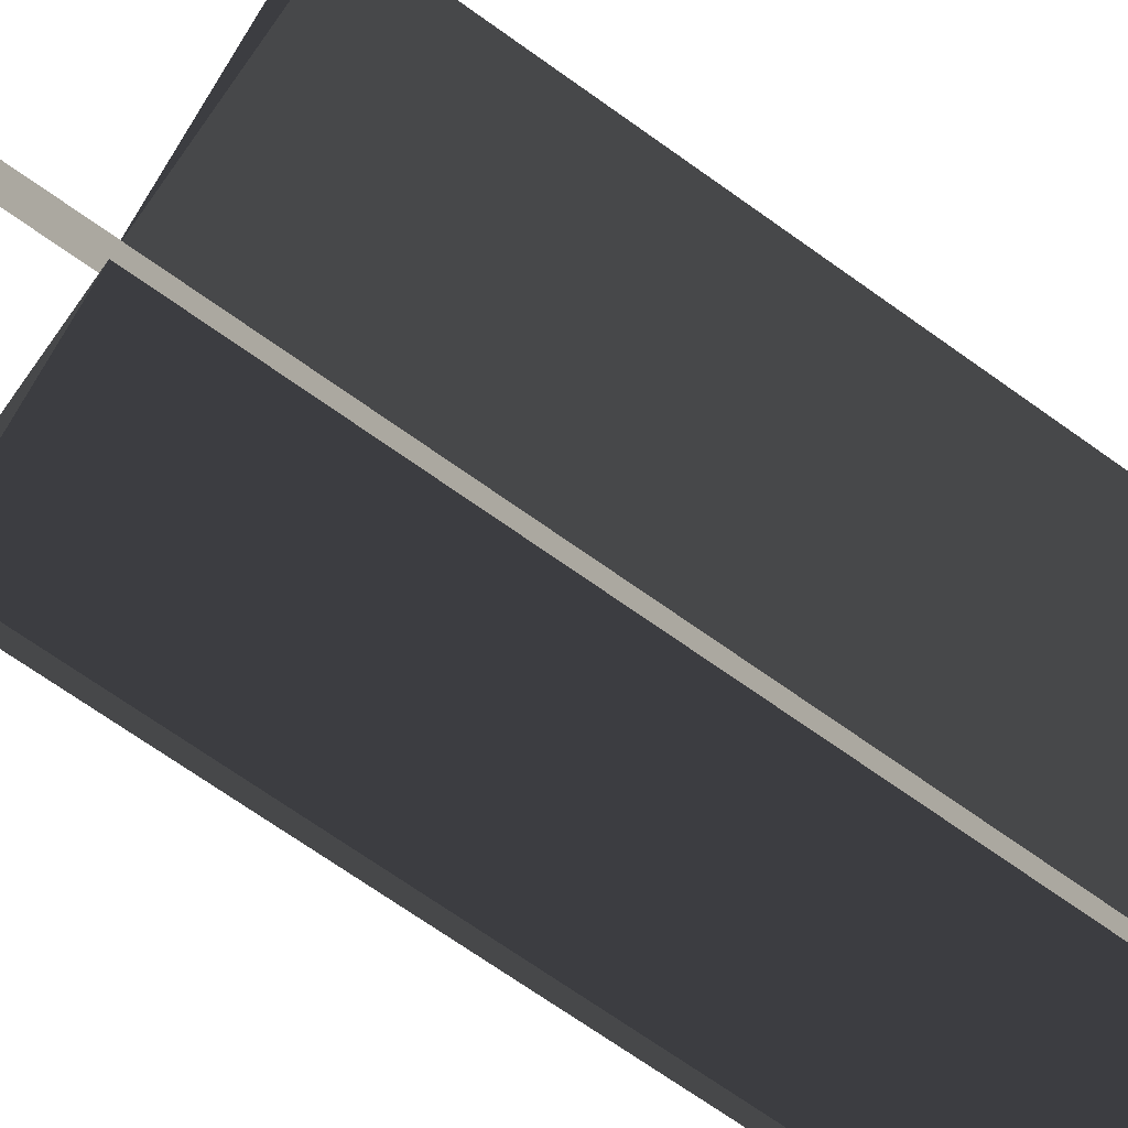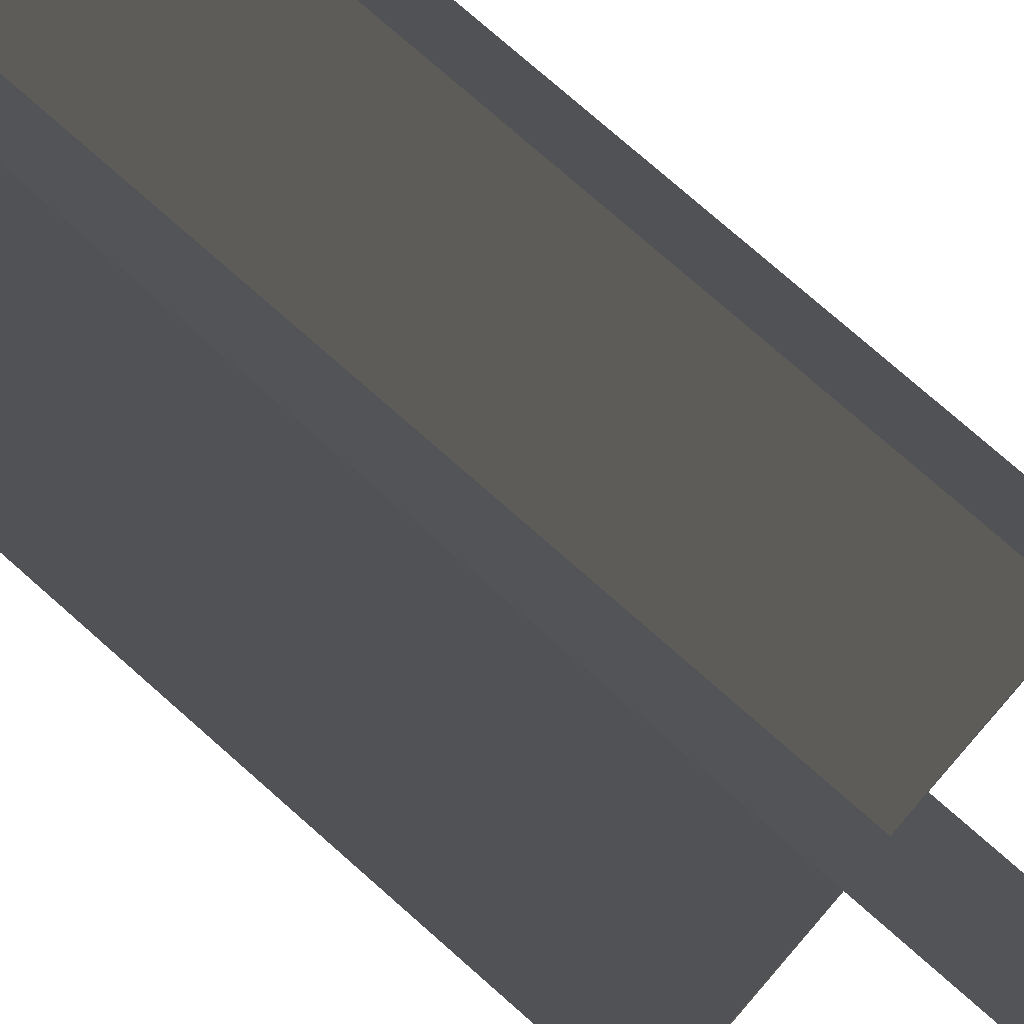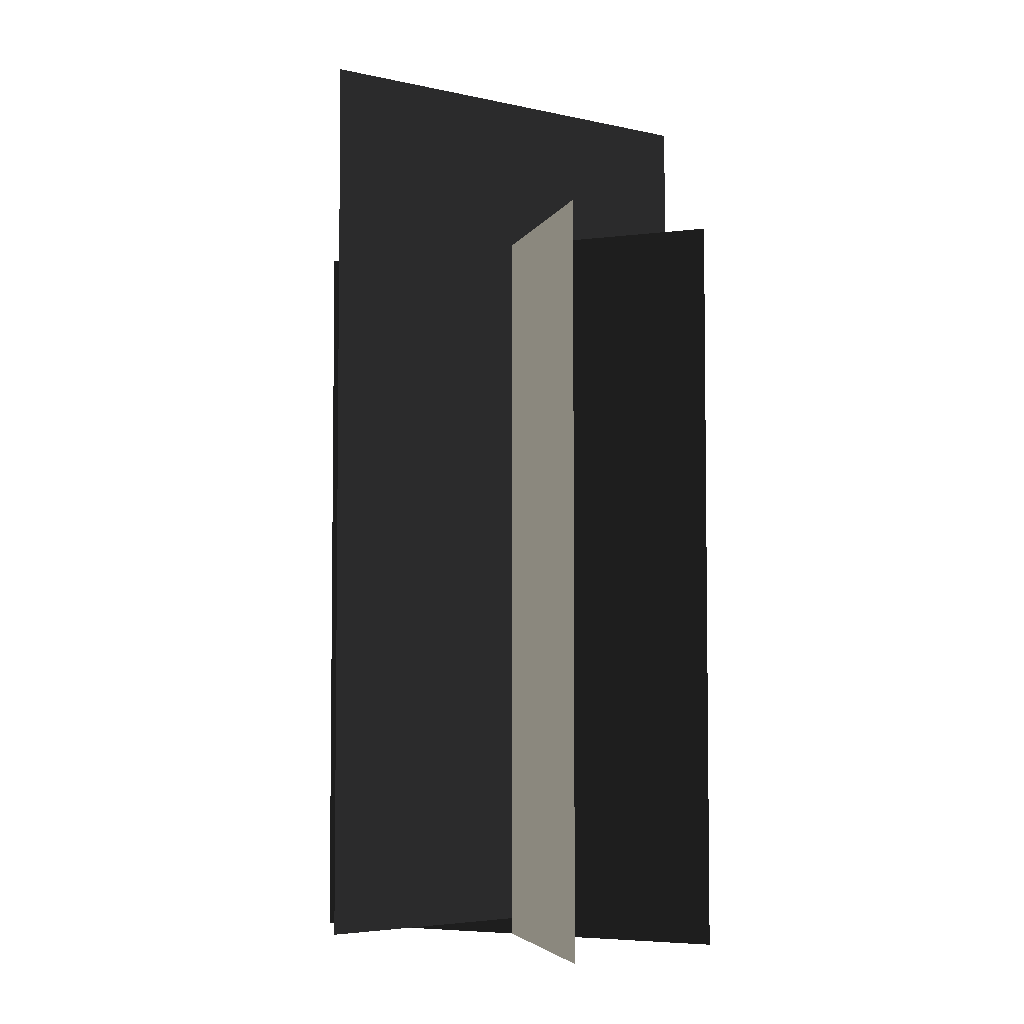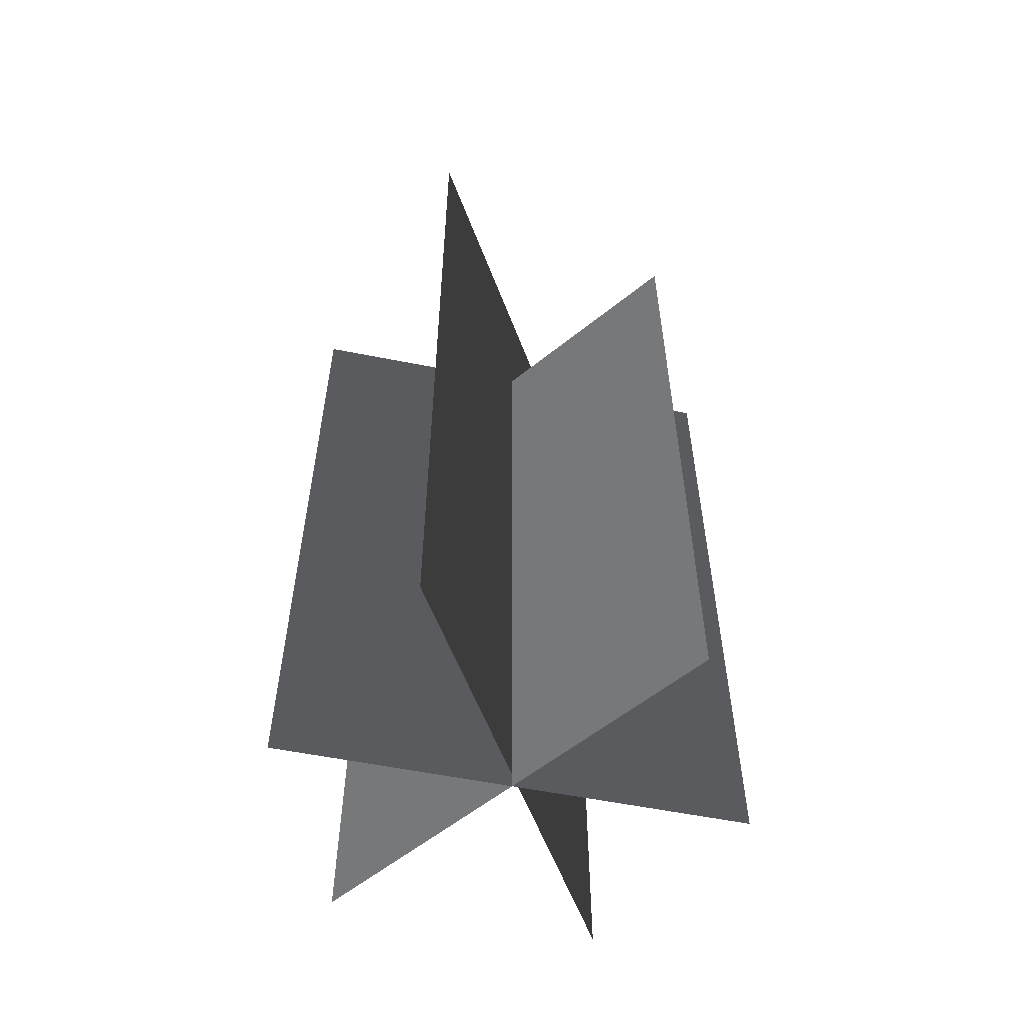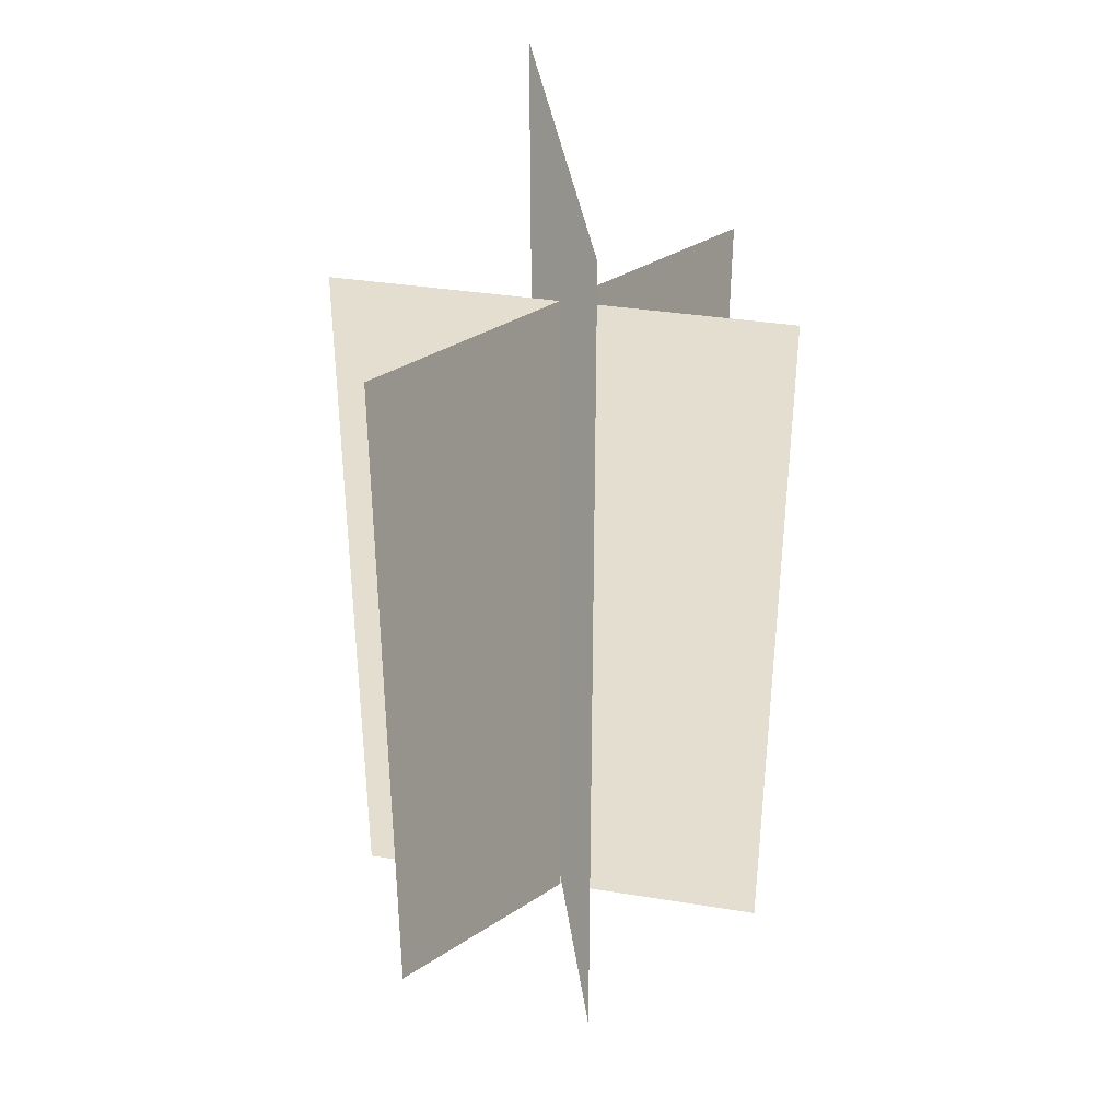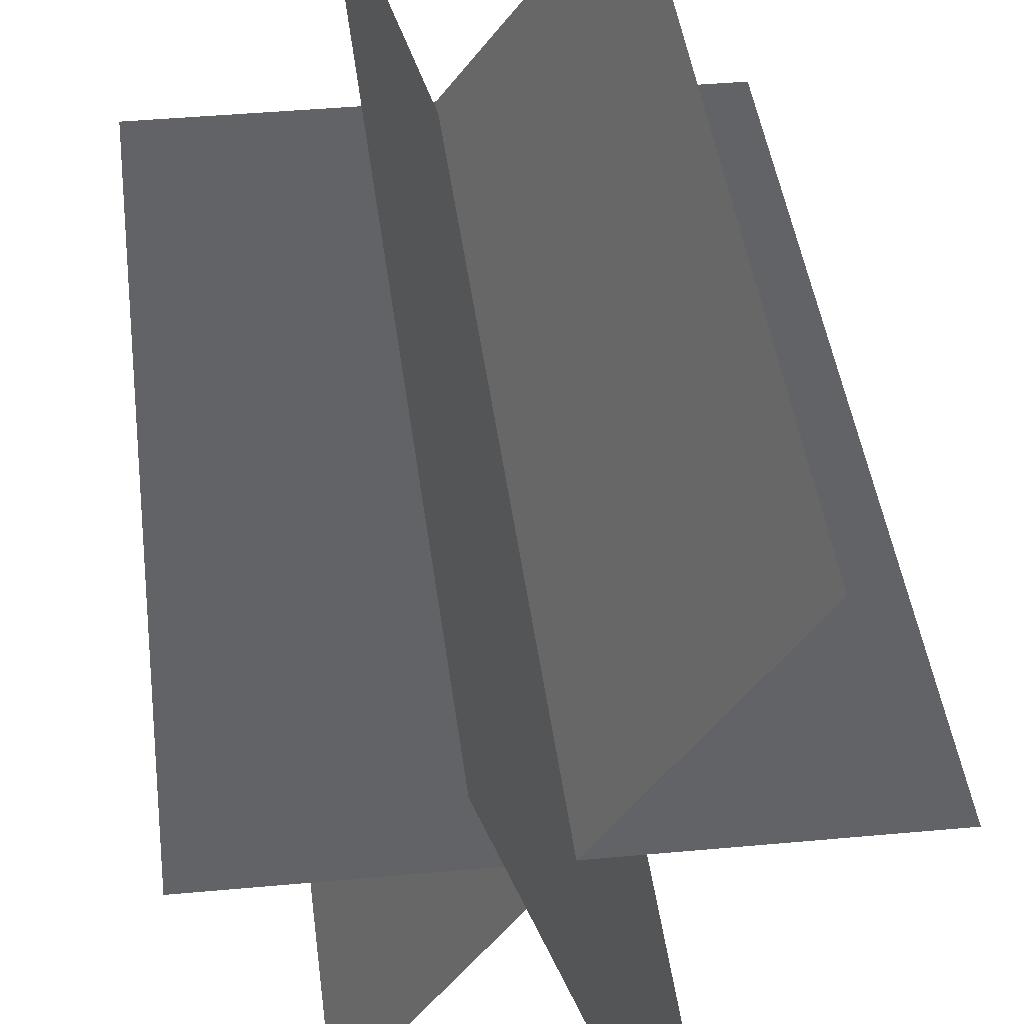
<metadata>
{"format":"obj","ext":"obj","renderer":"f3d","projection":"perspective","resolution":1024,"background":"white","views":[{"elev":-69.6,"azim":54.4,"up":"+Y"},{"elev":77.3,"azim":-48.7,"up":"+Y"},{"elev":-4.5,"azim":-106.0,"up":"+Z"},{"elev":-57.3,"azim":40.1,"up":"+Z"},{"elev":36.5,"azim":-168.2,"up":"+Z"},{"elev":39.4,"azim":-6.7,"up":"+Y"}]}
</metadata>
<code>
v -1.069 0.3825 -1.989
v -1.069 0.3825 1.693
v 1.094 0.3825 1.693
v 1.094 0.3825 -1.989
v -0.6562 -0.4674 -1.989
v -0.6562 -0.4674 1.693
v 0.6817 1.232 1.693
v 0.6817 1.232 -1.989
v 0.3737 -0.6371 -1.909
v 0.3737 -0.6371 2.473
v -0.3482 1.402 2.473
v -0.3482 1.402 -1.909
v -1.069 0.3825 -1.989
v 1.094 0.3825 1.693
v -1.069 0.3825 1.693
v 1.094 0.3825 -1.989
v -0.6562 -0.4674 -1.989
v 0.6817 1.232 1.693
v -0.6562 -0.4674 1.693
v 0.6817 1.232 -1.989
v 0.3737 -0.6371 -1.909
v -0.3482 1.402 2.473
v 0.3737 -0.6371 2.473
v -0.3482 1.402 -1.909
g Plant.007_36973_325
f 1 3 2
f 1 4 3
f 5 7 6
f 5 8 7
f 9 11 10
f 9 12 11
f 13 15 14
f 13 14 16
f 17 19 18
f 17 18 20
f 21 23 22
f 21 22 24

</code>
